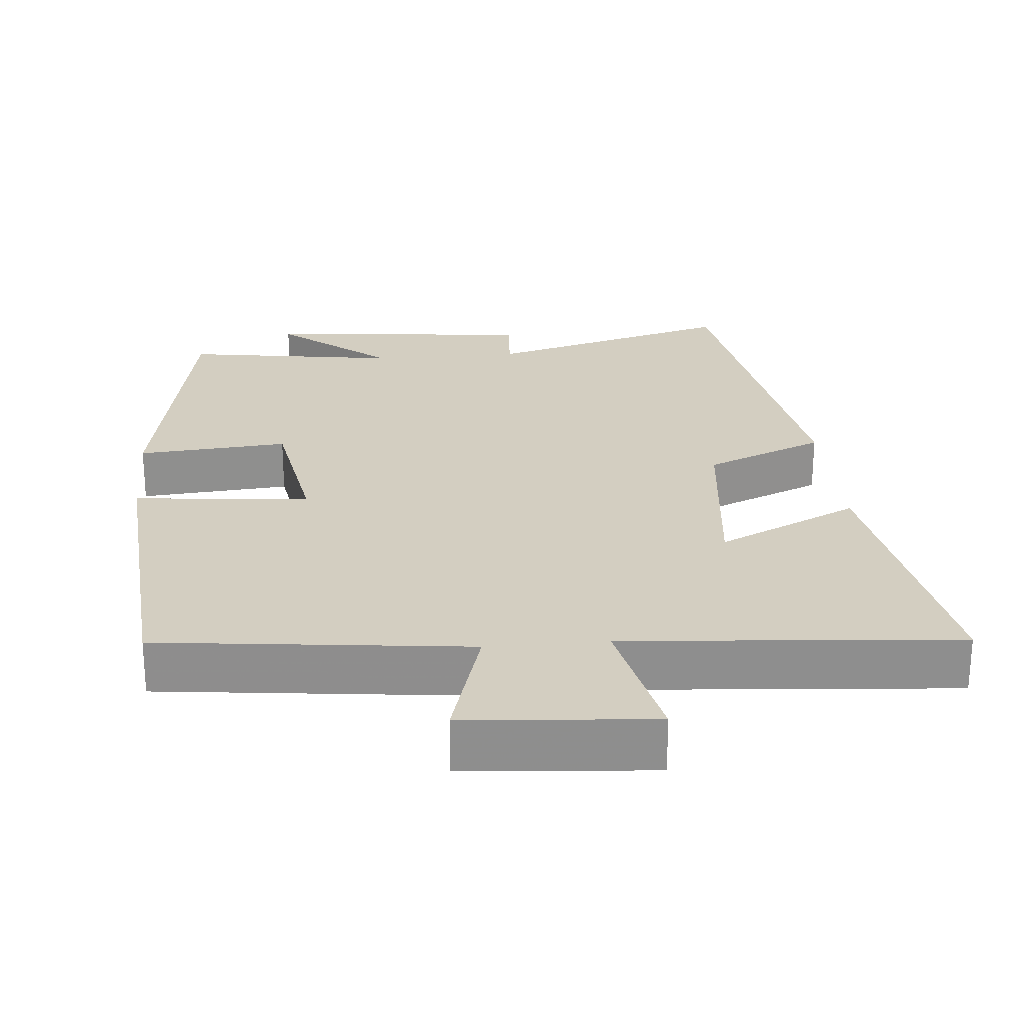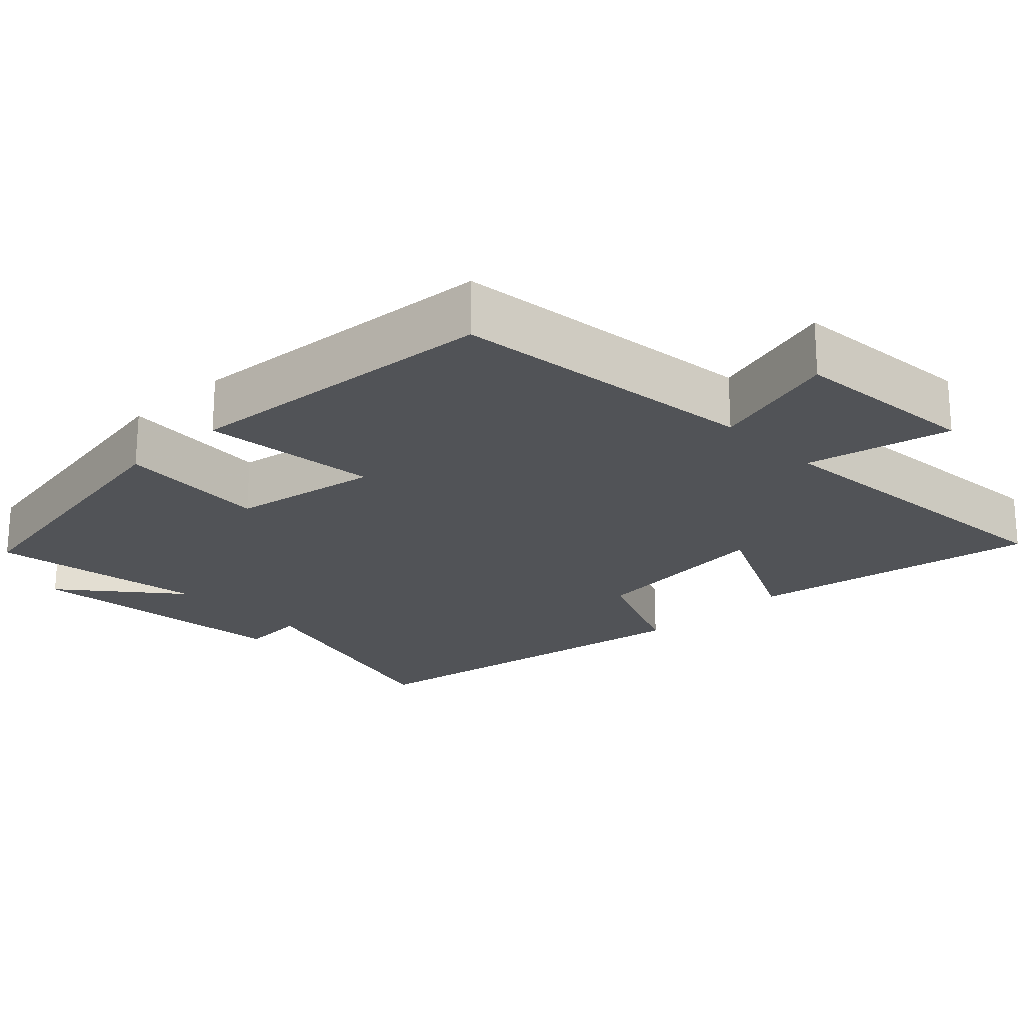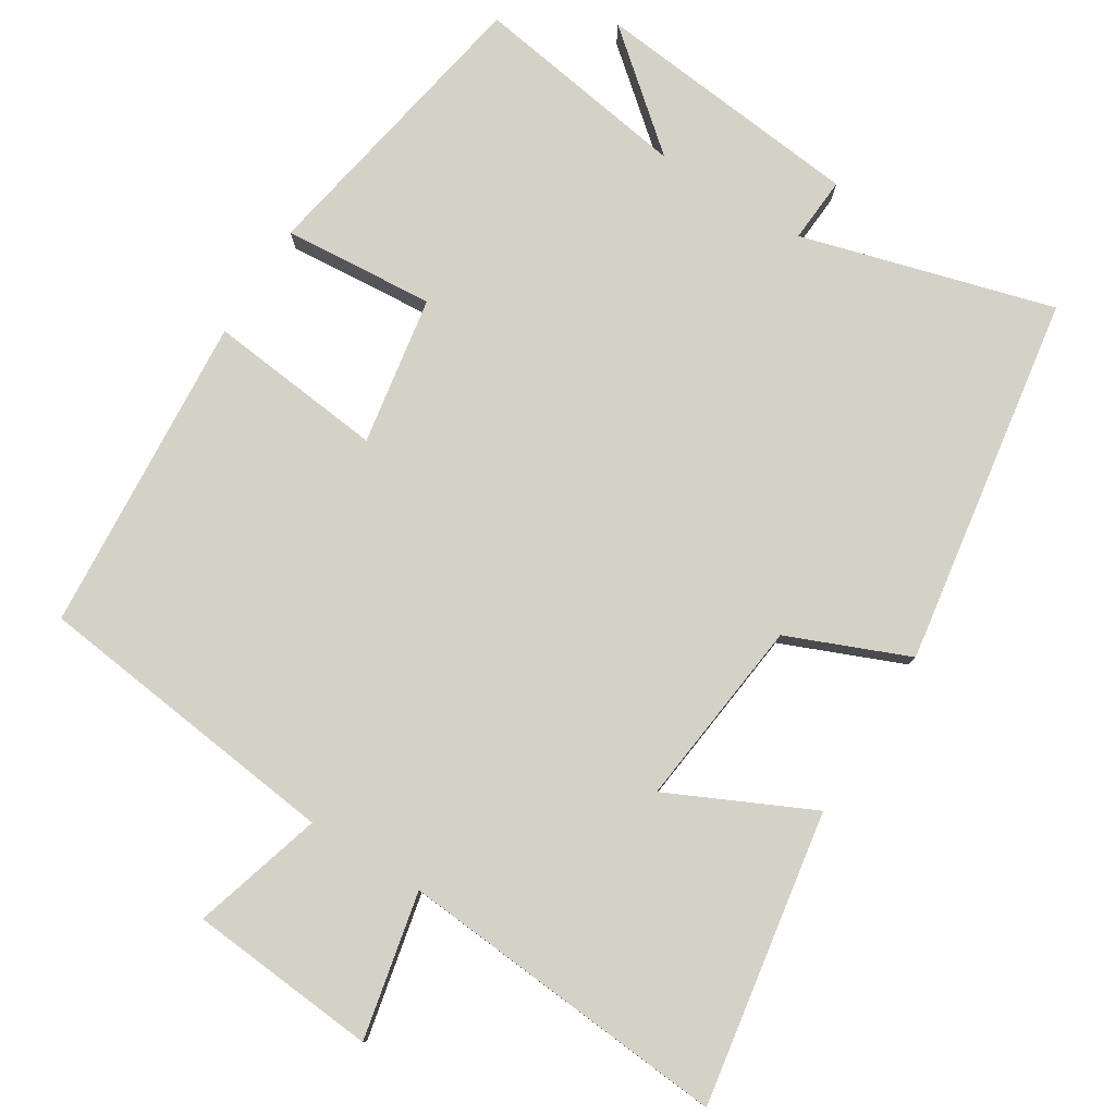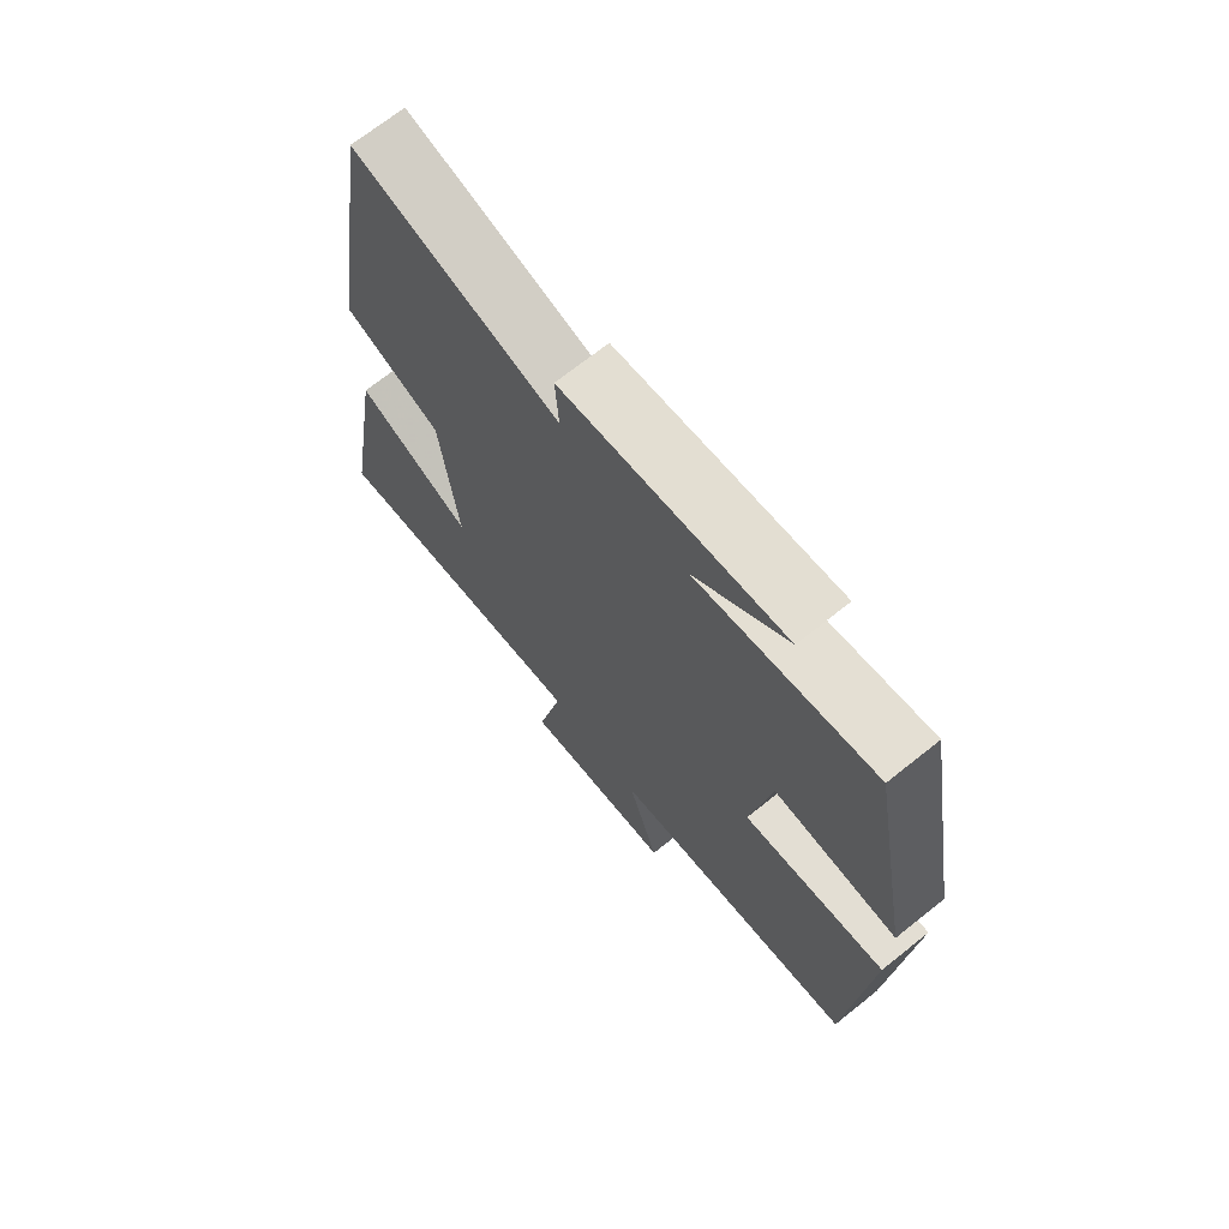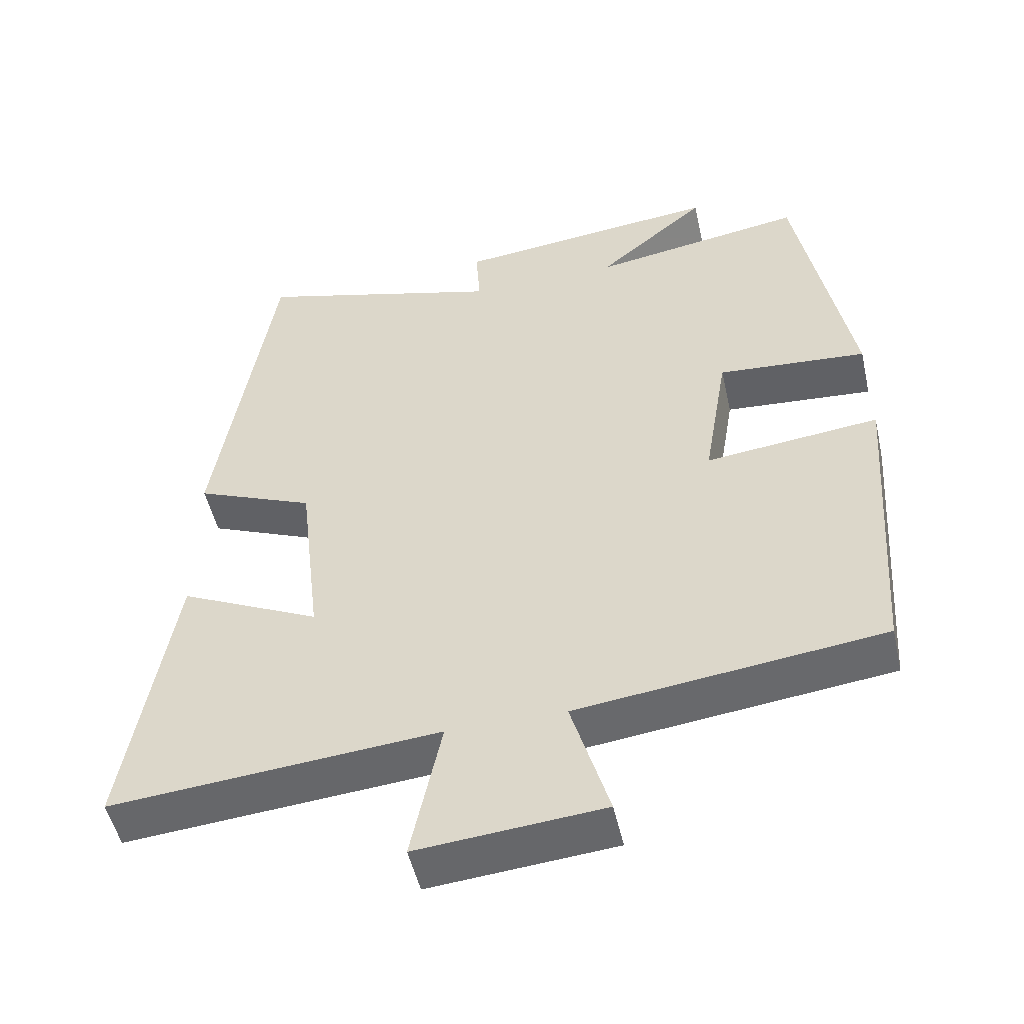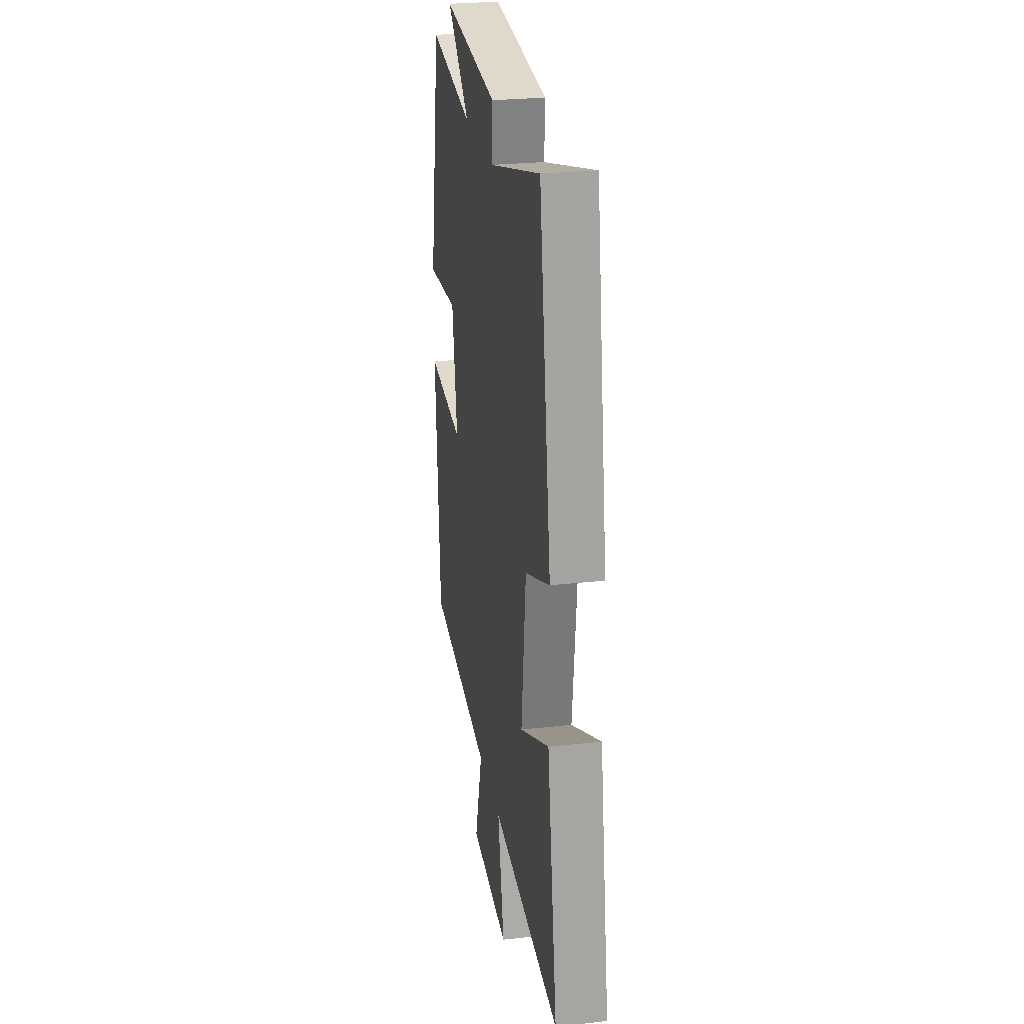
<metadata>
{"format":"obj","ext":"obj","renderer":"f3d","projection":"perspective","resolution":1024,"background":"white","views":[{"elev":25.1,"azim":174.7,"up":"+Y"},{"elev":-21.7,"azim":133.8,"up":"+Y"},{"elev":79.8,"azim":-148.1,"up":"+Y"},{"elev":70.2,"azim":51.4,"up":"+Z"},{"elev":-50.8,"azim":12.7,"up":"+Z"},{"elev":26.2,"azim":-100.0,"up":"+Z"}]}
</metadata>
<code>
v 0.426 0.07 0.546
v 0.5 0.07 0.145
v 0.294 0.07 0.161
v 0.26 0.07 -0.041
v 0.5 0.07 -0.015
v 0.469 0.07 -0.45
v 0.048 0.07 -0.5
v 0.1 0.07 -0.676
v -0.156 0.07 -0.698
v -0.114 0.07 -0.5
v -0.566 0.07 -0.538
v -0.5 0.07 -0.141
v -0.306 0.07 -0.233
v -0.336 0.07 0.025
v -0.5 0.07 0.093
v -0.421 0.07 0.596
v -0.079 0.07 0.5
v -0.085 0.07 0.589
v 0.283 0.07 0.627
v 0.131 0.07 0.5
v 0.426 0 0.546
v 0.5 0 0.145
v 0.294 0 0.161
v 0.26 0 -0.041
v 0.5 0 -0.015
v 0.469 0 -0.45
v 0.048 0 -0.5
v 0.1 0 -0.676
v -0.156 0 -0.698
v -0.114 0 -0.5
v -0.566 0 -0.538
v -0.5 0 -0.141
v -0.306 0 -0.233
v -0.336 0 0.025
v -0.5 0 0.093
v -0.421 0 0.596
v -0.079 0 0.5
v -0.085 0 0.589
v 0.283 0 0.627
v 0.131 0 0.5
f 17 18 19 20
f 14 15 16 17
f 13 14 17 20
f 10 11 12 13
f 10 13 20 1
f 7 8 9 10
f 4 5 6 7
f 3 4 7 10
f 1 2 3
f 1 3 10
f 40 39 38 37
f 37 36 35 34
f 40 37 34 33
f 33 32 31 30
f 21 40 33 30
f 30 29 28 27
f 27 26 25 24
f 30 27 24 23
f 23 22 21
f 30 23 21
f 1 21 22 2
f 2 22 23 3
f 3 23 24 4
f 4 24 25 5
f 5 25 26 6
f 6 26 27 7
f 7 27 28 8
f 8 28 29 9
f 9 29 30 10
f 10 30 31 11
f 11 31 32 12
f 12 32 33 13
f 13 33 34 14
f 14 34 35 15
f 15 35 36 16
f 16 36 37 17
f 17 37 38 18
f 18 38 39 19
f 19 39 40 20
f 20 40 21 1

</code>
